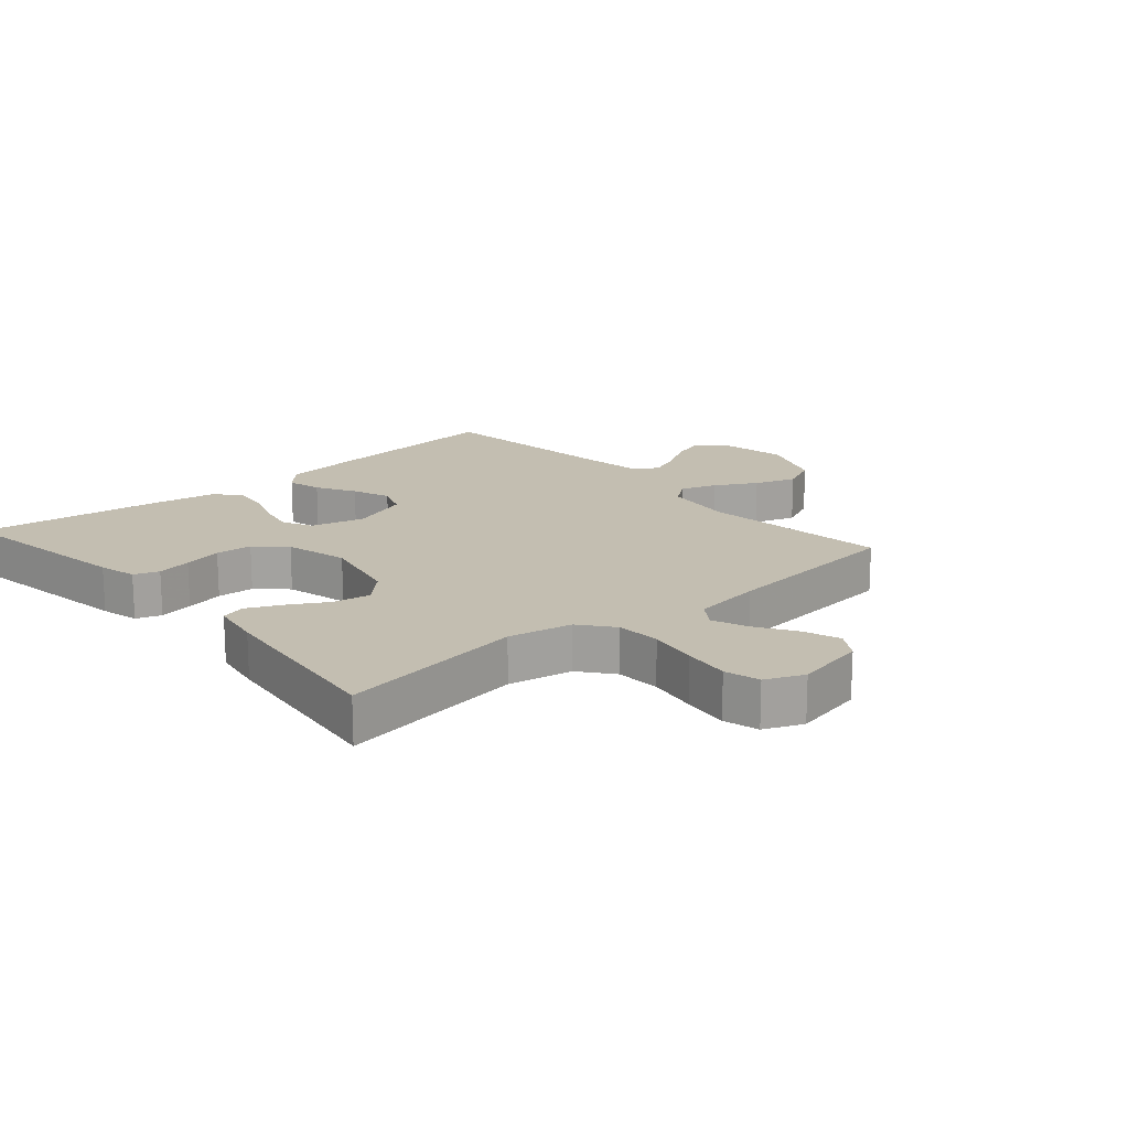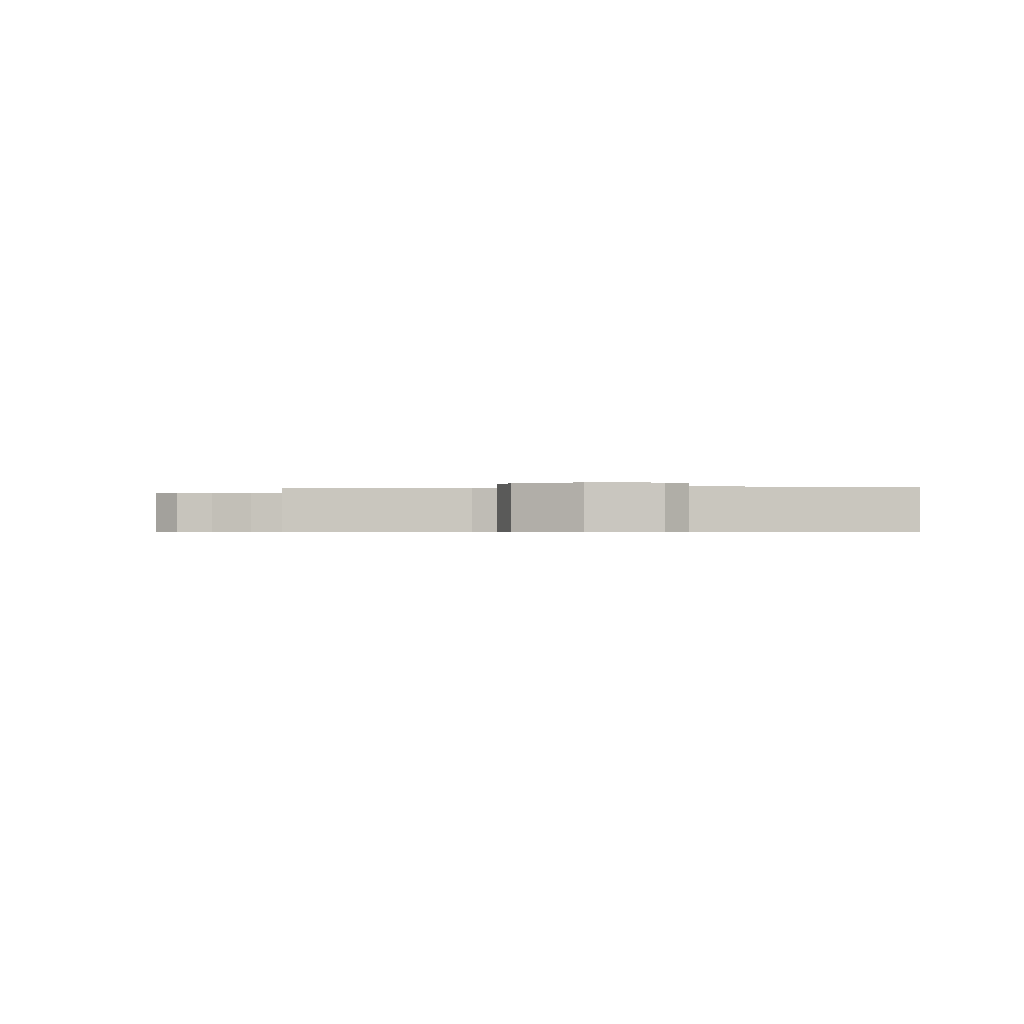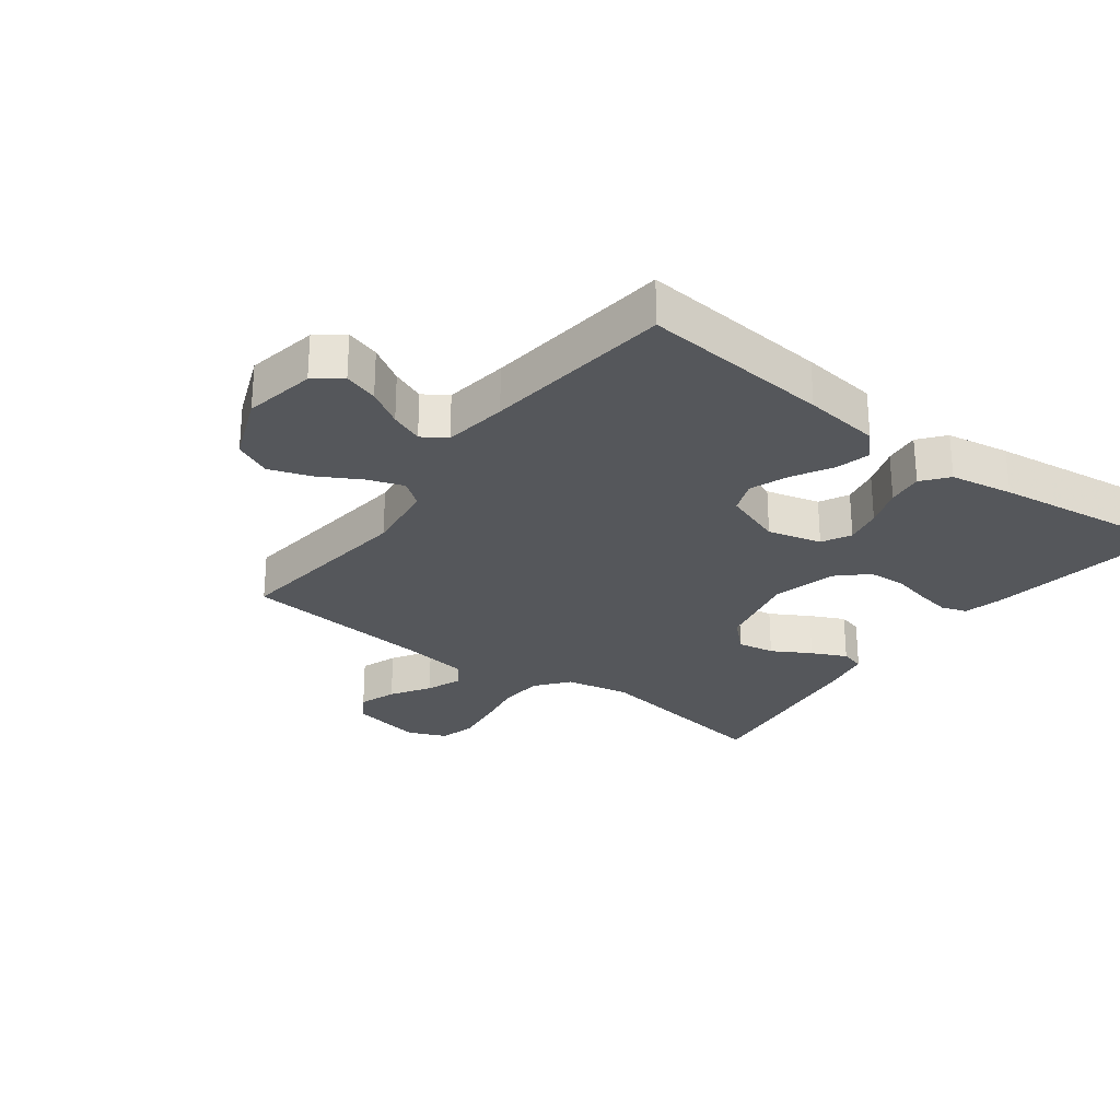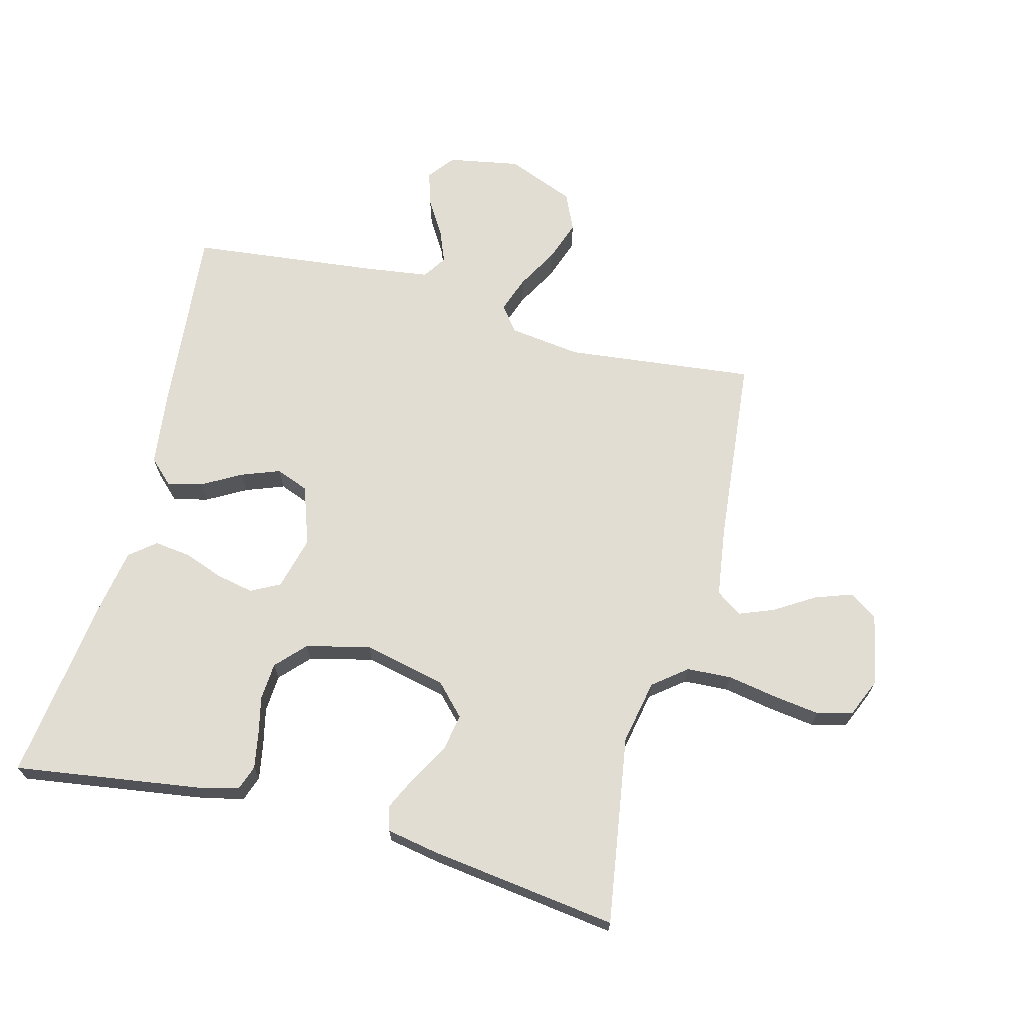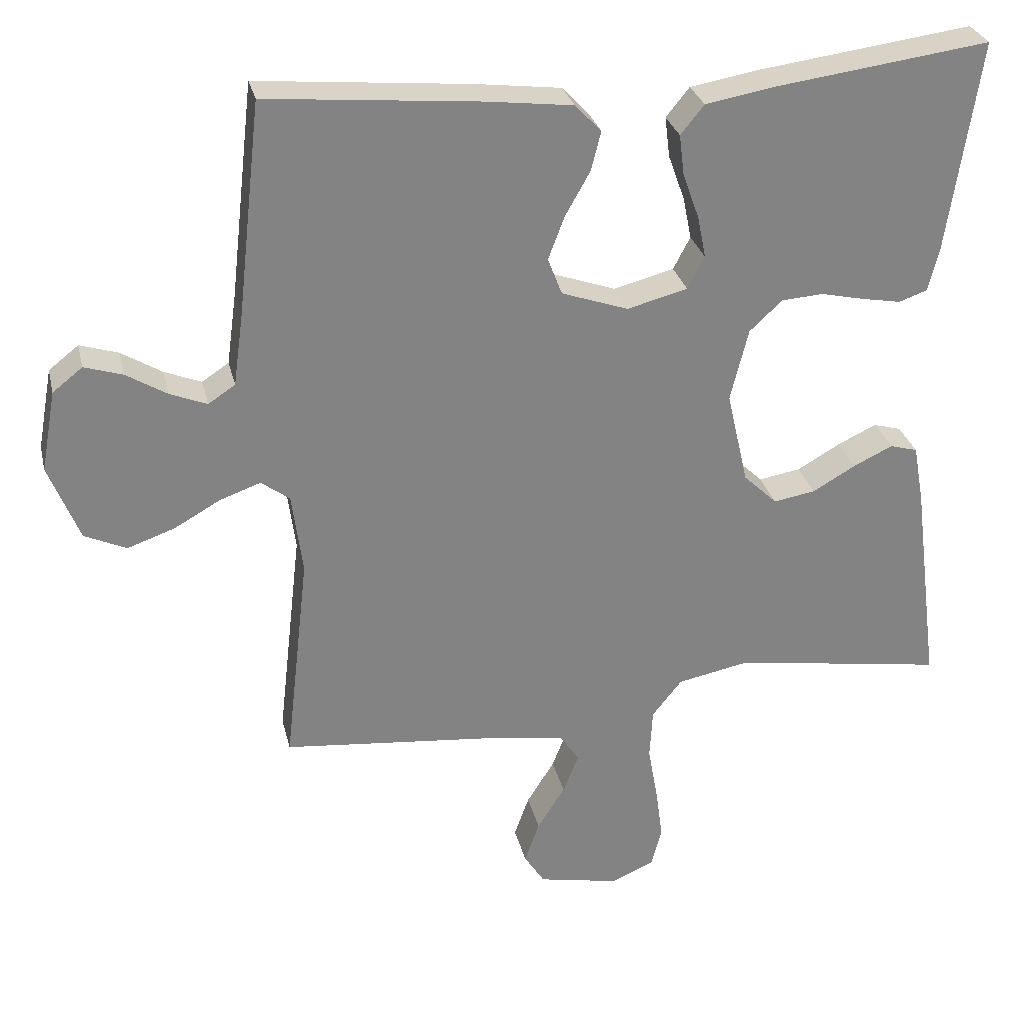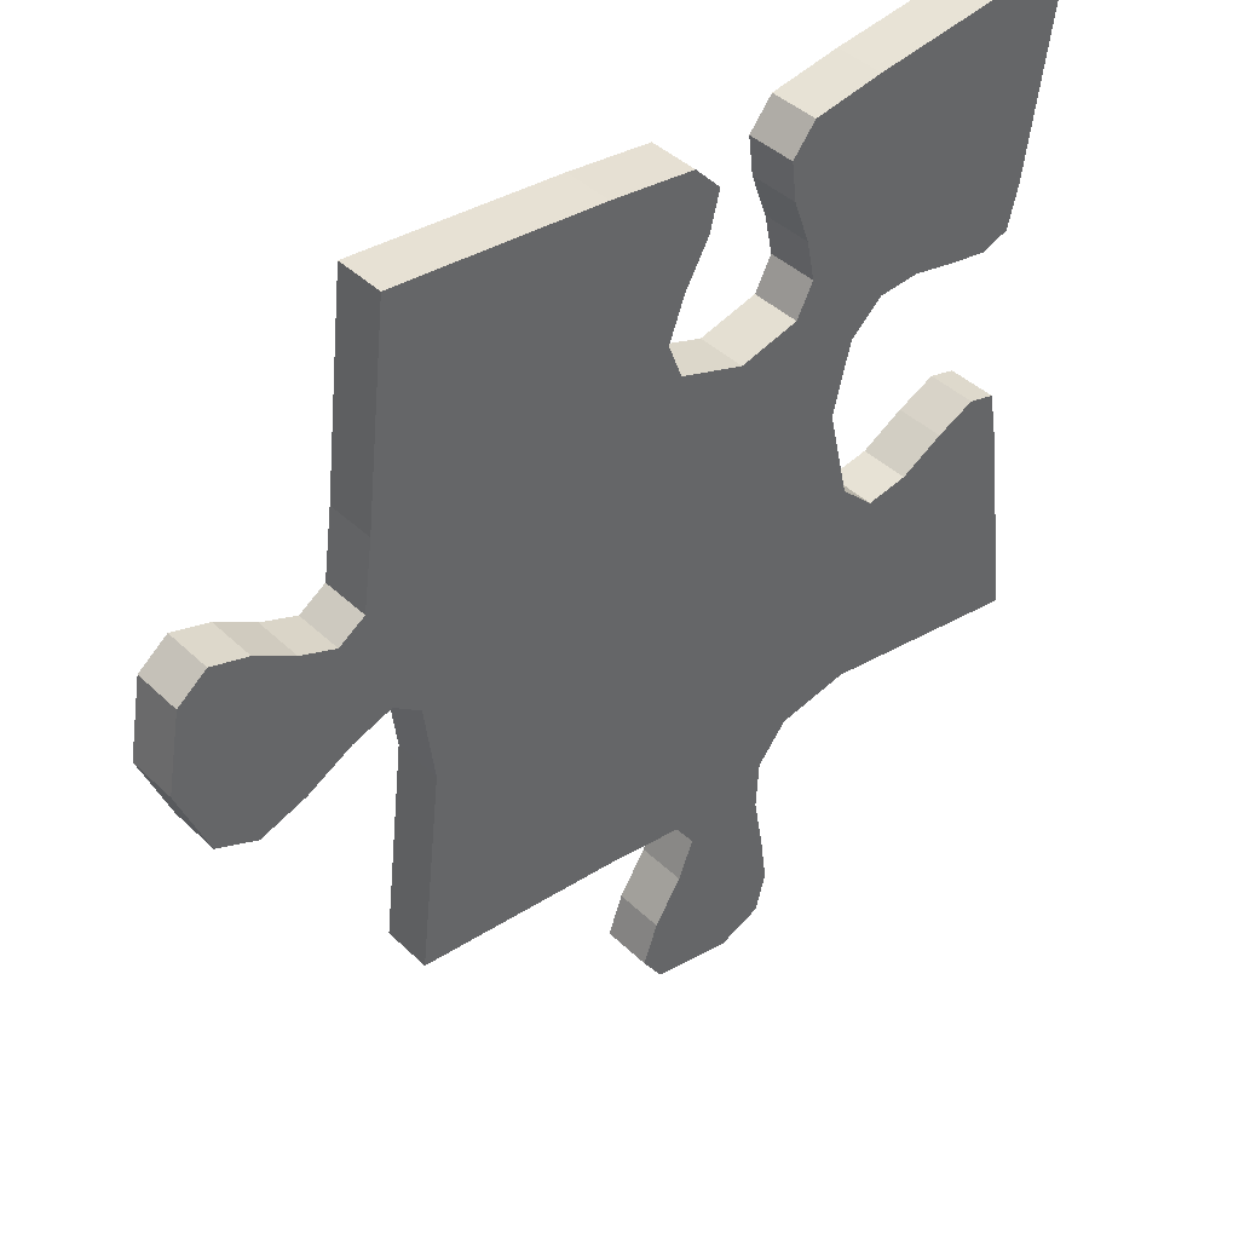
<metadata>
{"format":"obj","ext":"obj","renderer":"f3d","projection":"perspective","resolution":1024,"background":"white","views":[{"elev":17.2,"azim":138.8,"up":"+Y"},{"elev":-0.6,"azim":-84.5,"up":"+Y"},{"elev":-27.0,"azim":-36.9,"up":"+Y"},{"elev":68.3,"azim":104.7,"up":"+Y"},{"elev":29.1,"azim":-13.0,"up":"+Z"},{"elev":42.2,"azim":-41.4,"up":"+Z"}]}
</metadata>
<code>
v -0.5 0.07 -0.5
v -0.466 0.07 -0.2
v -0.481 0.07 -0.085
v -0.521 0.07 -0.055
v -0.578 0.07 -0.075
v -0.644 0.07 -0.112
v -0.71 0.07 -0.135
v -0.769 0.07 -0.108
v -0.812 0.07 0
v -0.791 0.07 0.114
v -0.749 0.07 0.147
v -0.695 0.07 0.13
v -0.638 0.07 0.095
v -0.586 0.07 0.074
v -0.548 0.07 0.099
v -0.534 0.07 0.2
v -0.5 0.07 0.5
v -0.2 0.07 0.472
v -0.079 0.07 0.457
v -0.042 0.07 0.418
v -0.056 0.07 0.363
v -0.091 0.07 0.301
v -0.114 0.07 0.24
v -0.094 0.07 0.188
v 0 0.07 0.155
v 0.085 0.07 0.177
v 0.109 0.07 0.223
v 0.097 0.07 0.282
v 0.074 0.07 0.346
v 0.067 0.07 0.403
v 0.1 0.07 0.444
v 0.2 0.07 0.461
v 0.5 0.07 0.5
v 0.456 0.07 0.2
v 0.441 0.07 0.139
v 0.401 0.07 0.125
v 0.346 0.07 0.135
v 0.284 0.07 0.149
v 0.225 0.07 0.145
v 0.179 0.07 0.102
v 0.154 0.07 0
v 0.184 0.07 -0.132
v 0.232 0.07 -0.178
v 0.291 0.07 -0.168
v 0.352 0.07 -0.133
v 0.407 0.07 -0.107
v 0.446 0.07 -0.118
v 0.461 0.07 -0.2
v 0.5 0.07 -0.5
v 0.2 0.07 -0.453
v 0.098 0.07 -0.473
v 0.056 0.07 -0.526
v 0.052 0.07 -0.597
v 0.066 0.07 -0.676
v 0.076 0.07 -0.75
v 0.061 0.07 -0.806
v 0 0.07 -0.832
v -0.114 0.07 -0.809
v -0.143 0.07 -0.764
v -0.122 0.07 -0.705
v -0.083 0.07 -0.643
v -0.061 0.07 -0.587
v -0.089 0.07 -0.546
v -0.2 0.07 -0.53
v -0.5 0 -0.5
v -0.466 0 -0.2
v -0.481 0 -0.085
v -0.521 0 -0.055
v -0.578 0 -0.075
v -0.644 0 -0.112
v -0.71 0 -0.135
v -0.769 0 -0.108
v -0.812 0 0
v -0.791 0 0.114
v -0.749 0 0.147
v -0.695 0 0.13
v -0.638 0 0.095
v -0.586 0 0.074
v -0.548 0 0.099
v -0.534 0 0.2
v -0.5 0 0.5
v -0.2 0 0.472
v -0.079 0 0.457
v -0.042 0 0.418
v -0.056 0 0.363
v -0.091 0 0.301
v -0.114 0 0.24
v -0.094 0 0.188
v 0 0 0.155
v 0.085 0 0.177
v 0.109 0 0.223
v 0.097 0 0.282
v 0.074 0 0.346
v 0.067 0 0.403
v 0.1 0 0.444
v 0.2 0 0.461
v 0.5 0 0.5
v 0.456 0 0.2
v 0.441 0 0.139
v 0.401 0 0.125
v 0.346 0 0.135
v 0.284 0 0.149
v 0.225 0 0.145
v 0.179 0 0.102
v 0.154 0 0
v 0.184 0 -0.132
v 0.232 0 -0.178
v 0.291 0 -0.168
v 0.352 0 -0.133
v 0.407 0 -0.107
v 0.446 0 -0.118
v 0.461 0 -0.2
v 0.5 0 -0.5
v 0.2 0 -0.453
v 0.098 0 -0.473
v 0.056 0 -0.526
v 0.052 0 -0.597
v 0.066 0 -0.676
v 0.076 0 -0.75
v 0.061 0 -0.806
v 0 0 -0.832
v -0.114 0 -0.809
v -0.143 0 -0.764
v -0.122 0 -0.705
v -0.083 0 -0.643
v -0.061 0 -0.587
v -0.089 0 -0.546
v -0.2 0 -0.53
f 59 60 61
f 58 59 61
f 57 58 61
f 56 57 61
f 55 56 61
f 54 55 61
f 53 54 61
f 52 53 61 62
f 51 52 62 63
f 48 49 50
f 47 48 50
f 46 47 50
f 45 46 50
f 44 45 50
f 43 44 50 51
f 51 63 64
f 43 51 64
f 42 43 64
f 36 37 38
f 35 36 38
f 34 35 38
f 33 34 38
f 32 33 38
f 31 32 38
f 30 31 38
f 29 30 38
f 28 29 38
f 27 28 38 39
f 26 27 39 40
f 20 21 22
f 19 20 22
f 18 19 22
f 17 18 22
f 16 17 22
f 15 16 22 23
f 14 15 23 24
f 11 12 13
f 10 11 13
f 9 10 13
f 8 9 13
f 7 8 13
f 6 7 13
f 5 6 13
f 4 5 13 14
f 14 24 25
f 4 14 25
f 3 4 25
f 64 1 2
f 42 64 2
f 41 42 2
f 26 40 41
f 25 26 41
f 3 25 41
f 2 3 41
f 125 124 123
f 125 123 122
f 125 122 121
f 125 121 120
f 125 120 119
f 125 119 118
f 125 118 117
f 126 125 117 116
f 127 126 116 115
f 114 113 112
f 114 112 111
f 114 111 110
f 114 110 109
f 114 109 108
f 115 114 108 107
f 128 127 115
f 128 115 107
f 128 107 106
f 102 101 100
f 102 100 99
f 102 99 98
f 102 98 97
f 102 97 96
f 102 96 95
f 102 95 94
f 102 94 93
f 102 93 92
f 103 102 92 91
f 104 103 91 90
f 86 85 84
f 86 84 83
f 86 83 82
f 86 82 81
f 86 81 80
f 87 86 80 79
f 88 87 79 78
f 77 76 75
f 77 75 74
f 77 74 73
f 77 73 72
f 77 72 71
f 77 71 70
f 77 70 69
f 78 77 69 68
f 89 88 78
f 89 78 68
f 89 68 67
f 66 65 128
f 66 128 106
f 66 106 105
f 105 104 90
f 105 90 89
f 105 89 67
f 105 67 66
f 1 65 66 2
f 2 66 67 3
f 3 67 68 4
f 4 68 69 5
f 5 69 70 6
f 6 70 71 7
f 7 71 72 8
f 8 72 73 9
f 9 73 74 10
f 10 74 75 11
f 11 75 76 12
f 12 76 77 13
f 13 77 78 14
f 14 78 79 15
f 15 79 80 16
f 16 80 81 17
f 17 81 82 18
f 18 82 83 19
f 19 83 84 20
f 20 84 85 21
f 21 85 86 22
f 22 86 87 23
f 23 87 88 24
f 24 88 89 25
f 25 89 90 26
f 26 90 91 27
f 27 91 92 28
f 28 92 93 29
f 29 93 94 30
f 30 94 95 31
f 31 95 96 32
f 32 96 97 33
f 33 97 98 34
f 34 98 99 35
f 35 99 100 36
f 36 100 101 37
f 37 101 102 38
f 38 102 103 39
f 39 103 104 40
f 40 104 105 41
f 41 105 106 42
f 42 106 107 43
f 43 107 108 44
f 44 108 109 45
f 45 109 110 46
f 46 110 111 47
f 47 111 112 48
f 48 112 113 49
f 49 113 114 50
f 50 114 115 51
f 51 115 116 52
f 52 116 117 53
f 53 117 118 54
f 54 118 119 55
f 55 119 120 56
f 56 120 121 57
f 57 121 122 58
f 58 122 123 59
f 59 123 124 60
f 60 124 125 61
f 61 125 126 62
f 62 126 127 63
f 63 127 128 64
f 64 128 65 1

</code>
